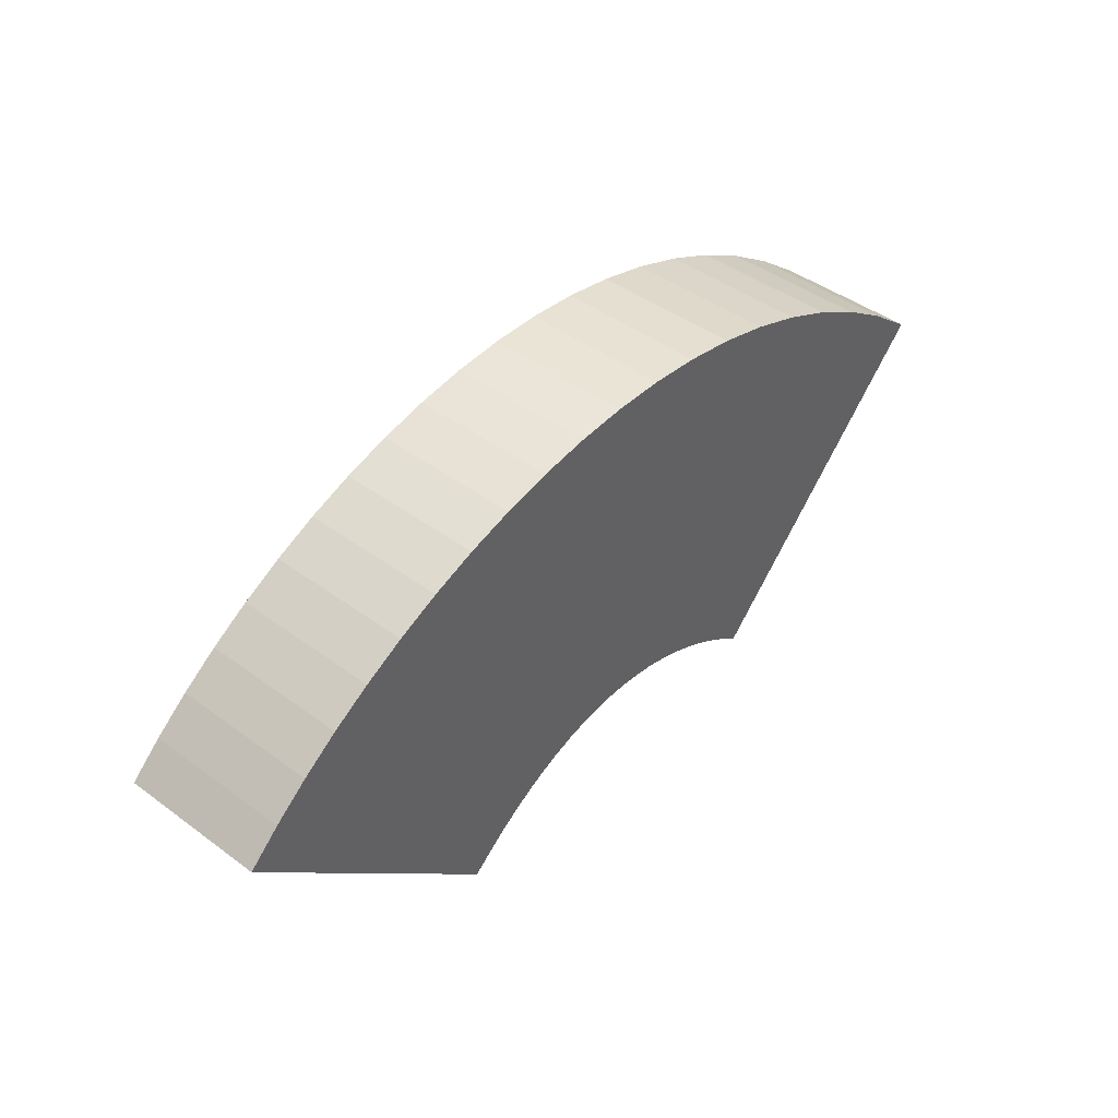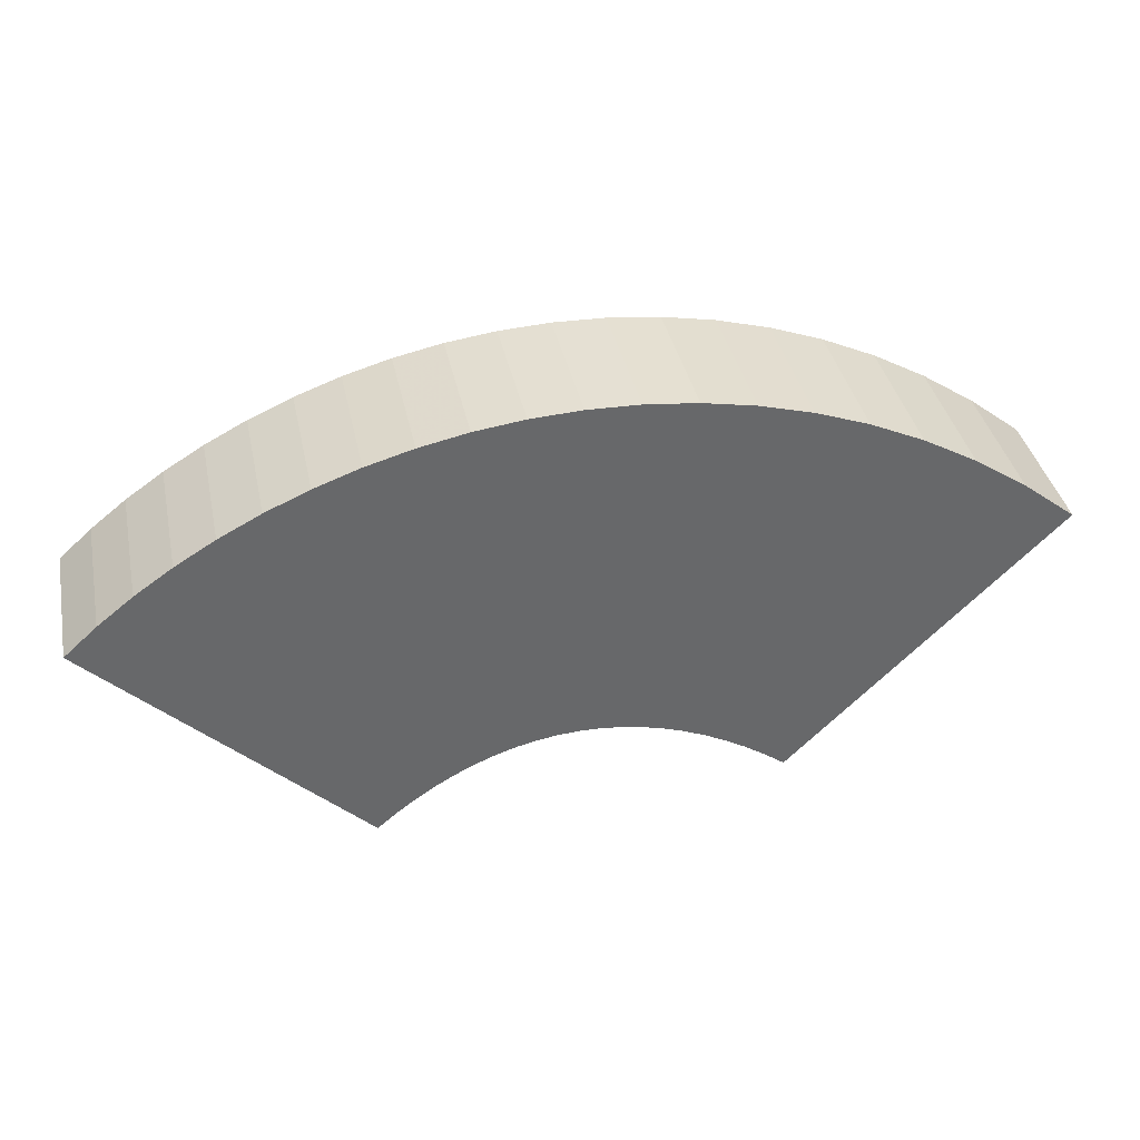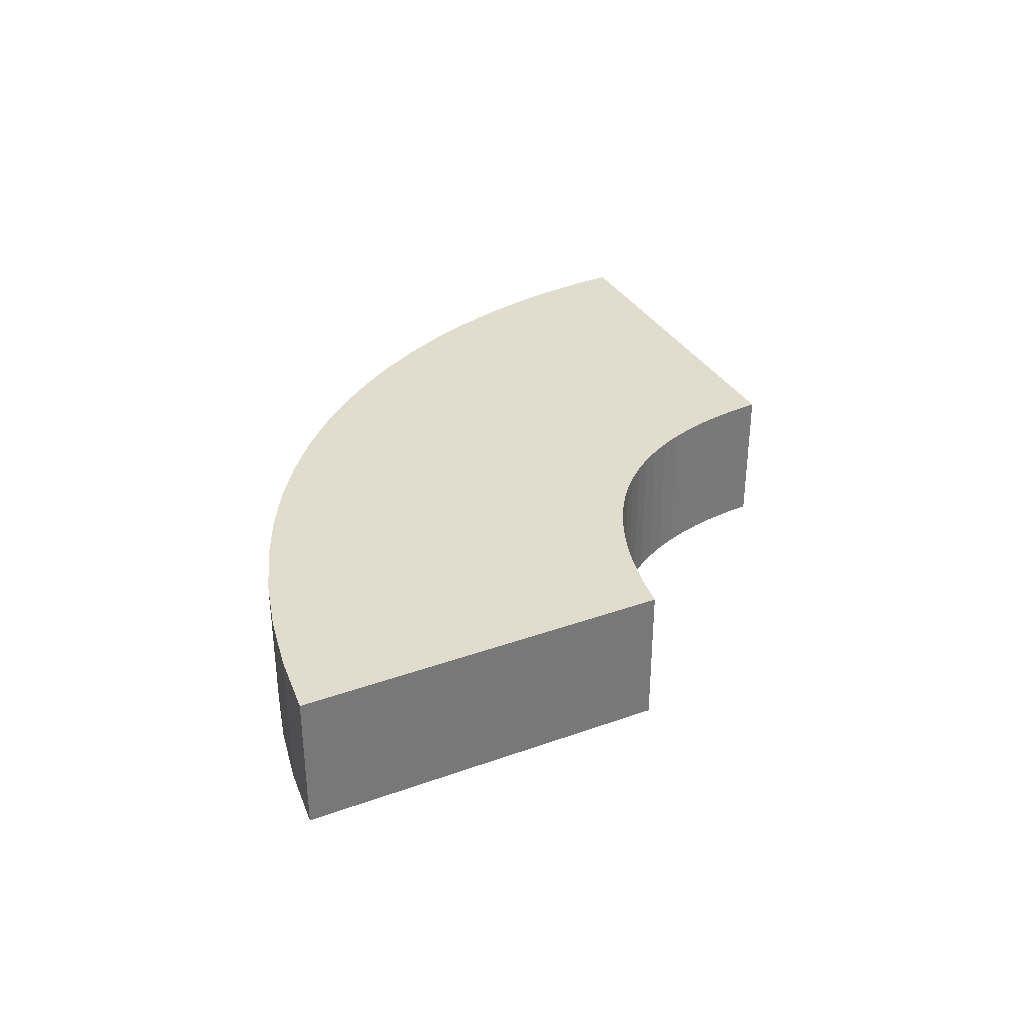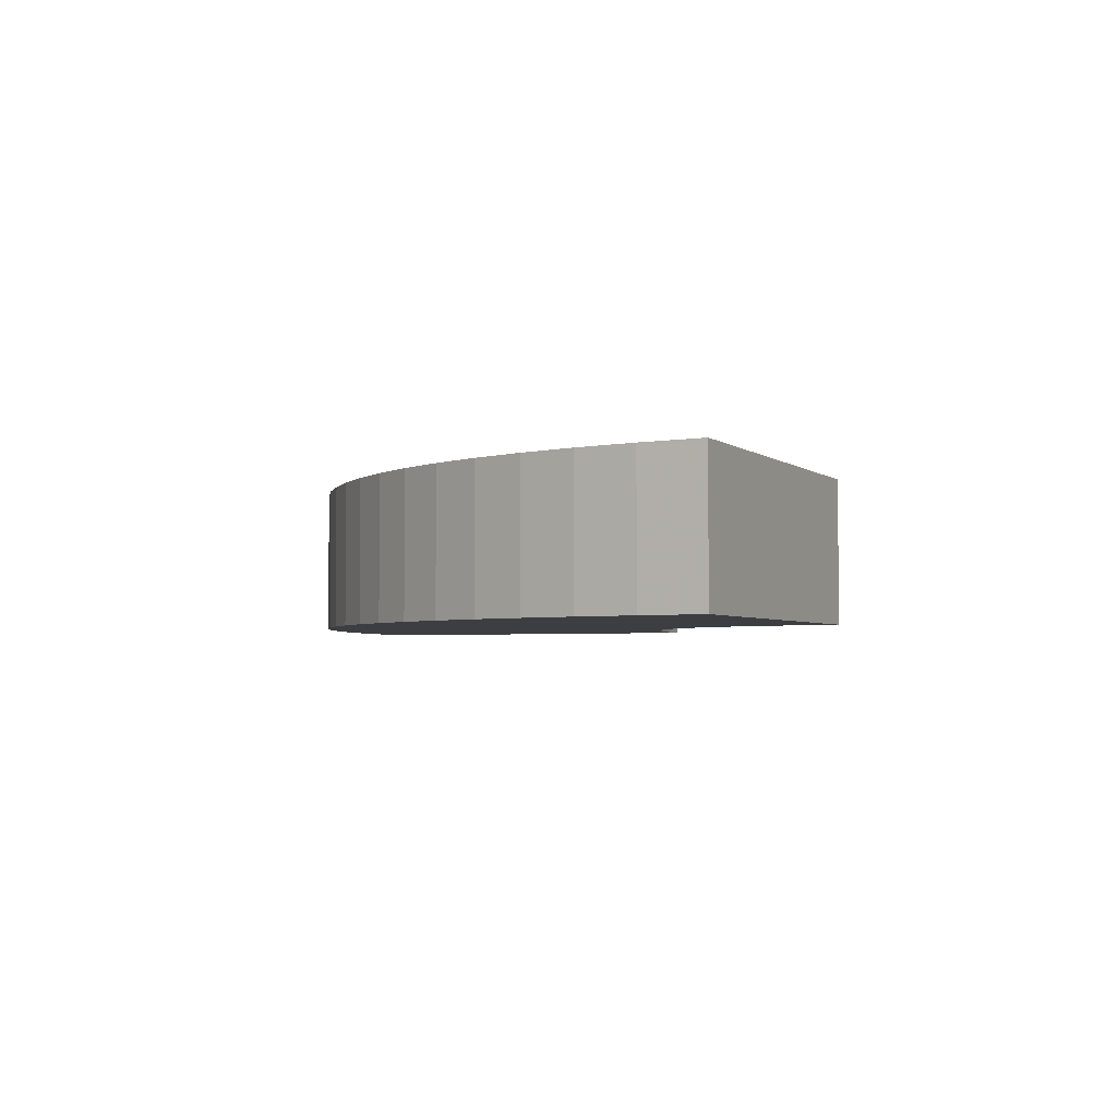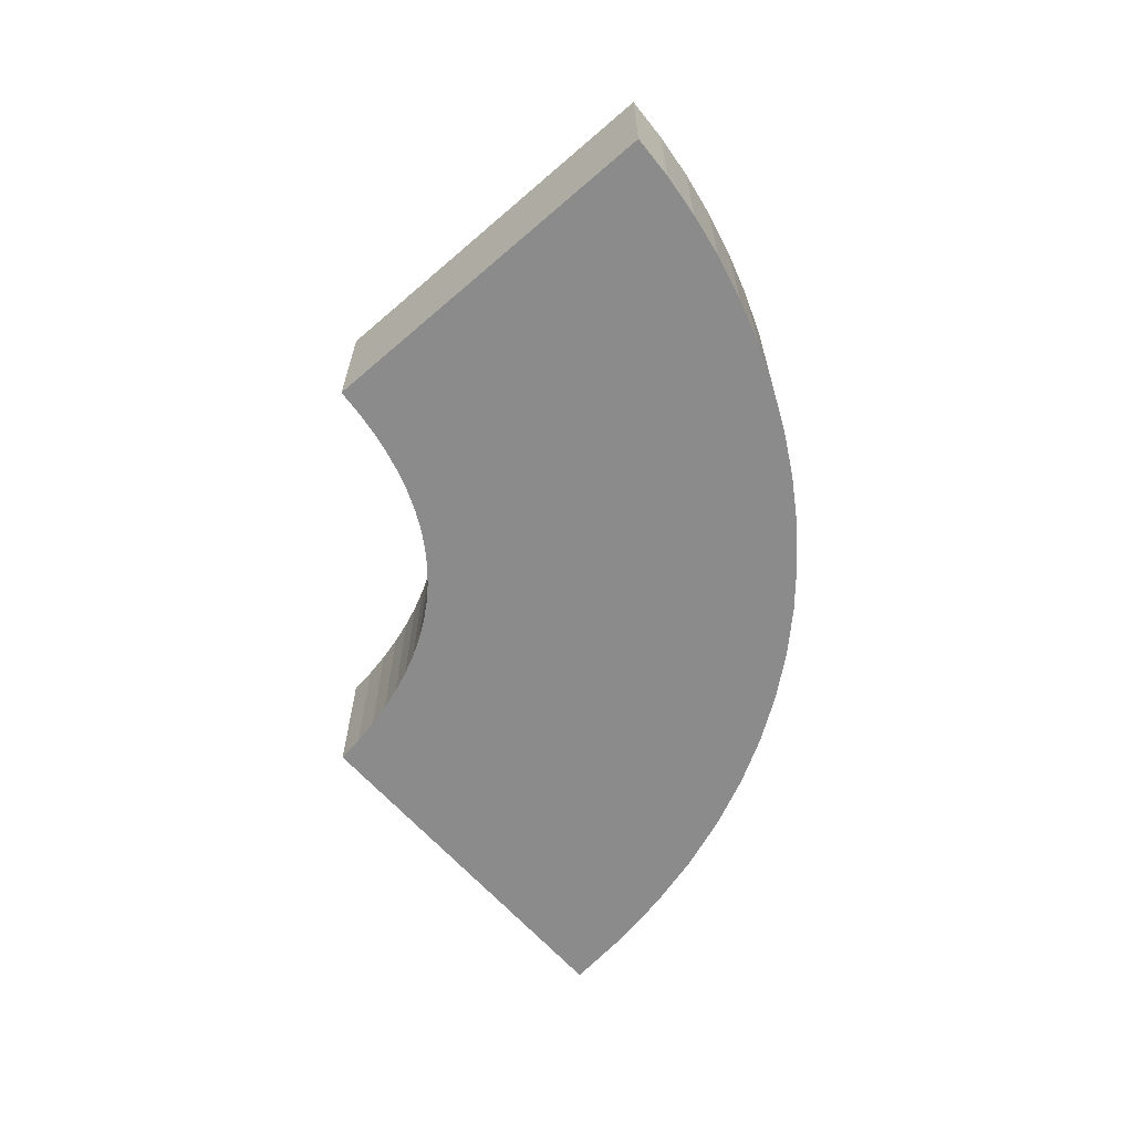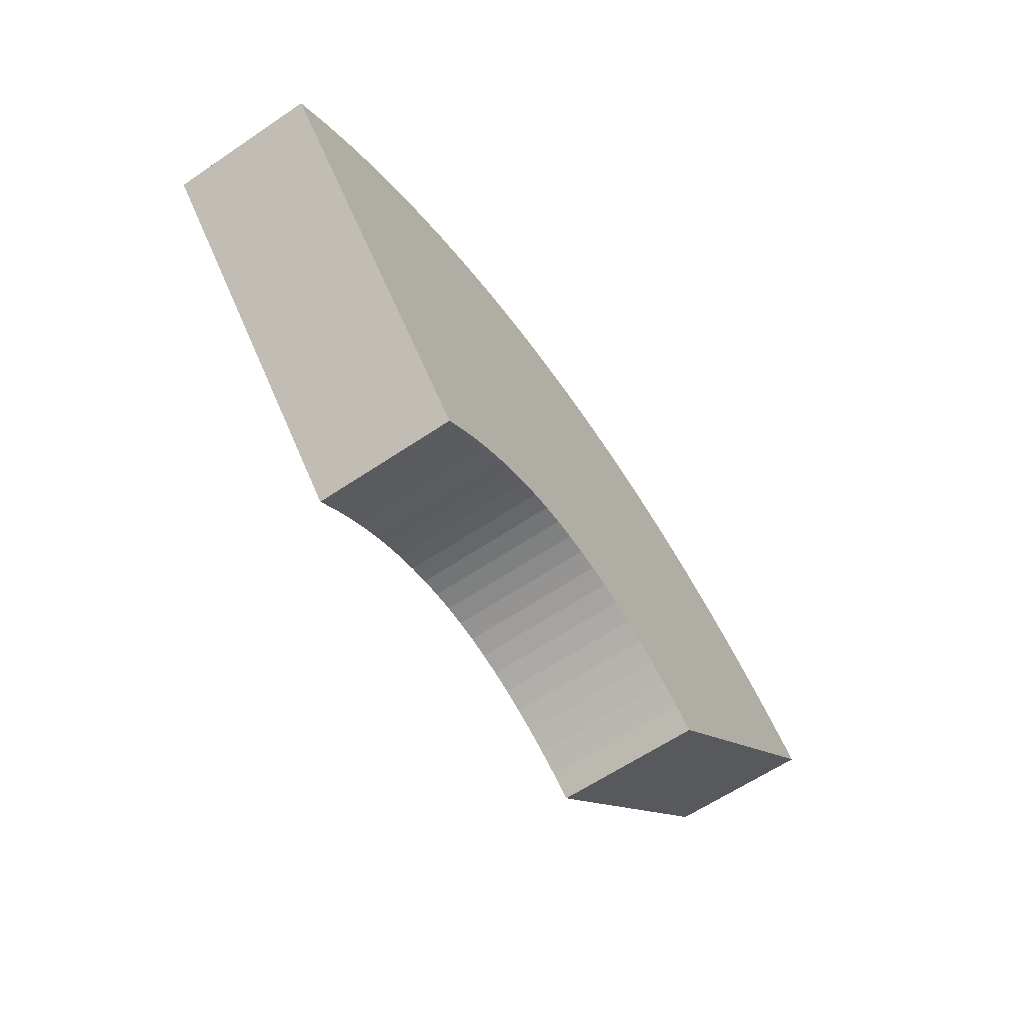
<metadata>
{"format":"obj","ext":"obj","renderer":"f3d","projection":"perspective","resolution":1024,"background":"white","views":[{"elev":44.1,"azim":-49.2,"up":"+Z"},{"elev":38.1,"azim":-11.8,"up":"+Z"},{"elev":34.1,"azim":109.0,"up":"+Y"},{"elev":-3.4,"azim":69.2,"up":"+Y"},{"elev":-63.8,"azim":-93.9,"up":"+Y"},{"elev":-62.7,"azim":-55.7,"up":"+Z"}]}
</metadata>
<code>
o SegmentumPacificus
v -0.7524 0.3 3.044
v -0.6709 0.3 3.106
v -0.258 0.3 3.31
v 0.07849 0.3 3.345
v 0.2488 0.3 3.32
v 0.5069 0.3 3.23
v 0.7681 0.3 3.075
v 0.8559 0.3 3.01
v 1.302 0.3 4.562
v 0.6473 0.3 4.806
v 0.4316 0.3 4.847
v 0.2183 0.3 4.87
v 0.007986 0.3 4.875
v -0.9754 0.3 4.675
v -1.786 0.3 4.184
v -1.92 0.3 4.062
v -0.6709 -0.3 3.106
v -0.258 -0.3 3.31
v -0.1744 -0.3 3.329
v 0.07849 -0.3 3.345
v 0.1635 -0.3 3.336
v 0.4205 -0.3 3.267
v 0.5069 -0.3 3.23
v 0.5936 -0.3 3.185
v 1.955 -0.3 4.118
v 1.739 -0.3 4.29
v 1.521 -0.3 4.438
v 0.6473 -0.3 4.806
v 0.4316 -0.3 4.847
v 0.2183 -0.3 4.87
v -0.4009 -0.3 4.838
v -0.9754 -0.3 4.675
v -1.325 -0.3 4.506
v -0.8336 -0.3 2.975
v -0.8336 0.3 2.975
v -0.7524 -0.3 3.044
v -0.589 -0.3 3.161
v -0.589 0.3 3.161
v -0.5068 -0.3 3.209
v -0.5068 0.3 3.209
v -0.4242 -0.3 3.25
v -0.4242 0.3 3.25
v -0.3413 -0.3 3.283
v -0.3413 0.3 3.283
v -0.1744 0.3 3.329
v -0.09045 -0.3 3.342
v -0.09045 0.3 3.342
v -0.006154 -0.3 3.347
v -0.006154 0.3 3.347
v 0.1635 0.3 3.336
v 0.2488 -0.3 3.32
v 0.3345 -0.3 3.297
v 0.3345 0.3 3.297
v 0.4205 0.3 3.267
v 0.5936 0.3 3.185
v 0.6807 -0.3 3.134
v 0.6807 0.3 3.134
v 0.7681 -0.3 3.075
v 0.8559 -0.3 3.01
v 1.955 0.3 4.118
v 1.739 0.3 4.29
v 1.521 0.3 4.438
v 1.302 -0.3 4.562
v 1.083 -0.3 4.665
v 1.083 0.3 4.665
v 0.8647 -0.3 4.745
v 0.8647 0.3 4.745
v 0.007986 -0.3 4.875
v -0.1986 -0.3 4.864
v -0.1986 0.3 4.864
v -0.4009 0.3 4.838
v -0.5982 -0.3 4.797
v -0.5982 0.3 4.797
v -0.7899 -0.3 4.742
v -0.7899 0.3 4.742
v -1.154 -0.3 4.596
v -1.154 0.3 4.596
v -1.325 0.3 4.506
v -1.488 -0.3 4.407
v -1.488 0.3 4.407
v -1.642 -0.3 4.3
v -1.642 0.3 4.3
v -1.786 -0.3 4.184
v -1.92 -0.3 4.062
f 16 2 1
f 25 23 24
f 25 22 23
f 25 20 21
f 29 31 28
f 16 1 35
f 7 60 8
f 57 60 7
f 16 38 2
f 55 60 57
f 16 40 38
f 6 60 55
f 16 42 40
f 54 60 6
f 16 44 42
f 53 60 54
f 16 3 44
f 5 60 53
f 16 45 3
f 50 60 5
f 16 47 45
f 4 60 50
f 16 49 47
f 49 60 4
f 16 60 49
f 15 60 16
f 15 61 60
f 82 61 15
f 82 62 61
f 80 62 82
f 78 62 80
f 78 9 62
f 77 9 78
f 77 65 9
f 14 65 77
f 14 67 65
f 75 67 14
f 73 67 75
f 73 10 67
f 71 10 73
f 71 11 10
f 70 11 71
f 70 12 11
f 13 12 70
f 36 84 34
f 25 58 59
f 17 84 36
f 25 56 58
f 37 84 17
f 25 24 56
f 39 84 37
f 41 84 39
f 43 84 41
f 25 52 22
f 18 84 43
f 25 51 52
f 19 84 18
f 25 21 51
f 46 84 19
f 48 84 46
f 25 48 20
f 25 84 48
f 25 83 84
f 26 83 25
f 26 81 83
f 27 81 26
f 27 79 81
f 27 33 79
f 63 33 27
f 63 76 33
f 64 76 63
f 64 32 76
f 66 32 64
f 66 74 32
f 66 72 74
f 28 72 66
f 28 31 72
f 29 69 31
f 30 69 29
f 30 68 69
f 38 40 39 37
f 40 42 41 39
f 42 44 43 41
f 47 49 48 46
f 65 67 66 64
f 73 75 74 72
f 80 82 81 79
f 35 1 36 34
f 1 2 17 36
f 2 38 37 17
f 44 3 18 43
f 3 45 19 18
f 45 47 46 19
f 49 4 20 48
f 4 50 21 20
f 50 5 51 21
f 5 53 52 51
f 53 54 22 52
f 54 6 23 22
f 6 55 24 23
f 55 57 56 24
f 57 7 58 56
f 7 8 59 58
f 8 60 25 59
f 60 61 26 25
f 61 62 27 26
f 62 9 63 27
f 9 65 64 63
f 67 10 28 66
f 10 11 29 28
f 11 12 30 29
f 12 13 68 30
f 13 70 69 68
f 70 71 31 69
f 71 73 72 31
f 75 14 32 74
f 14 77 76 32
f 77 78 33 76
f 78 80 79 33
f 82 15 83 81
f 15 16 84 83
f 16 35 34 84

</code>
